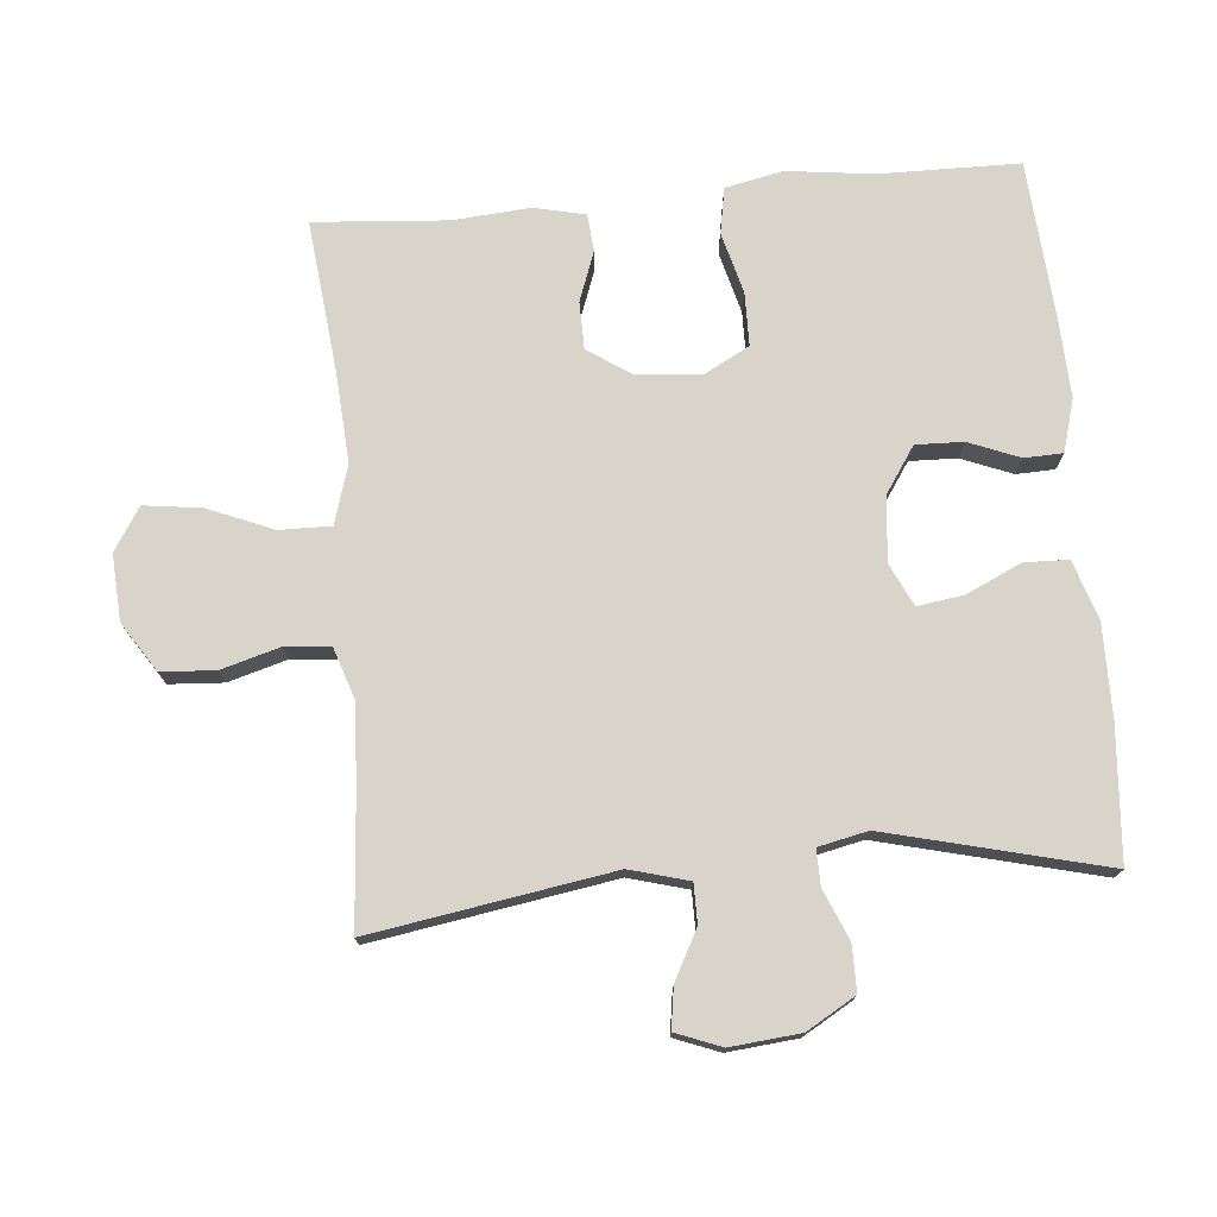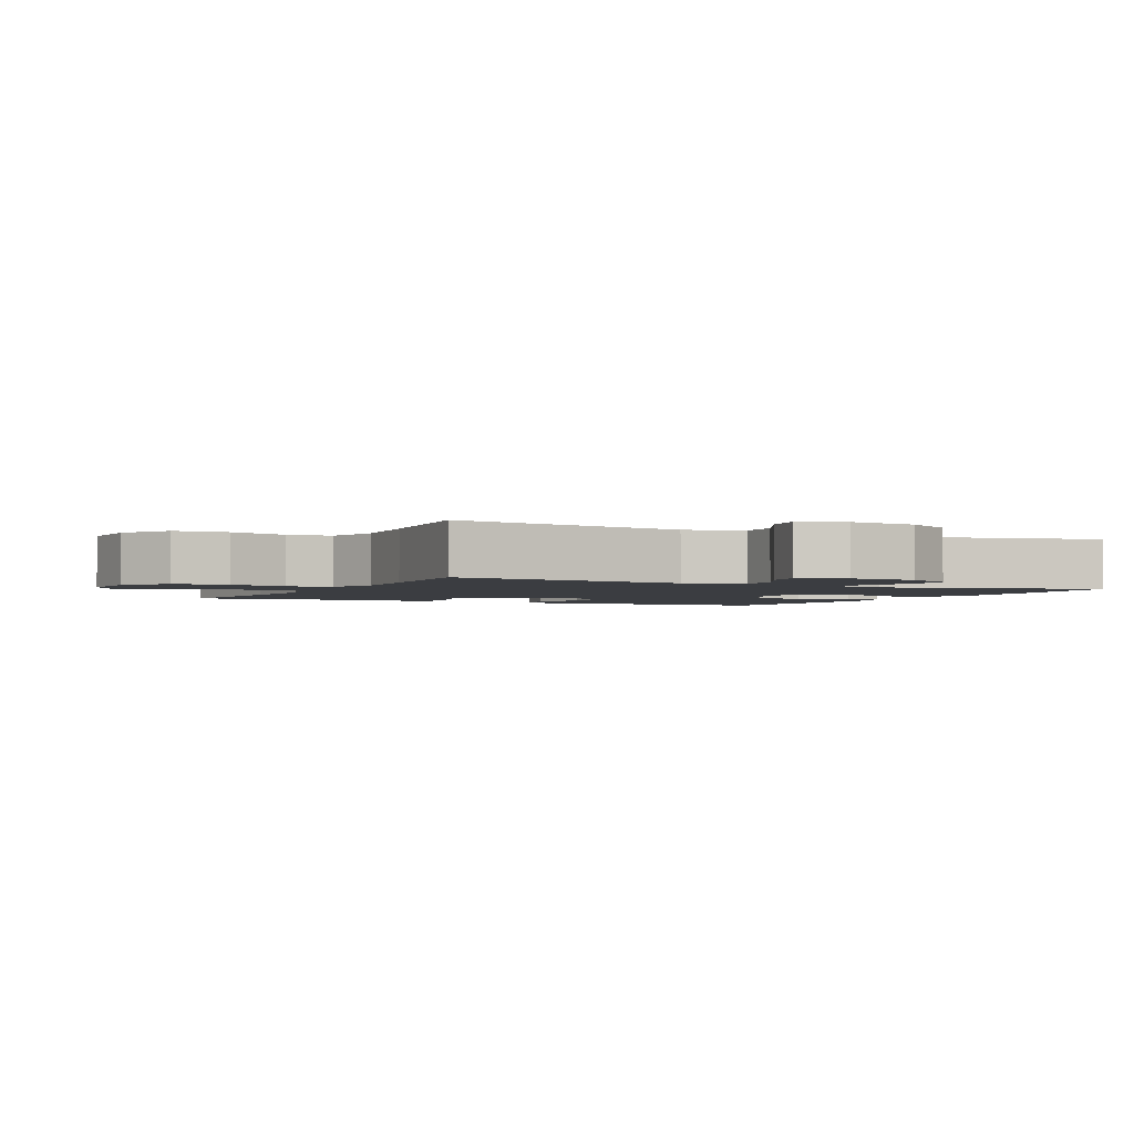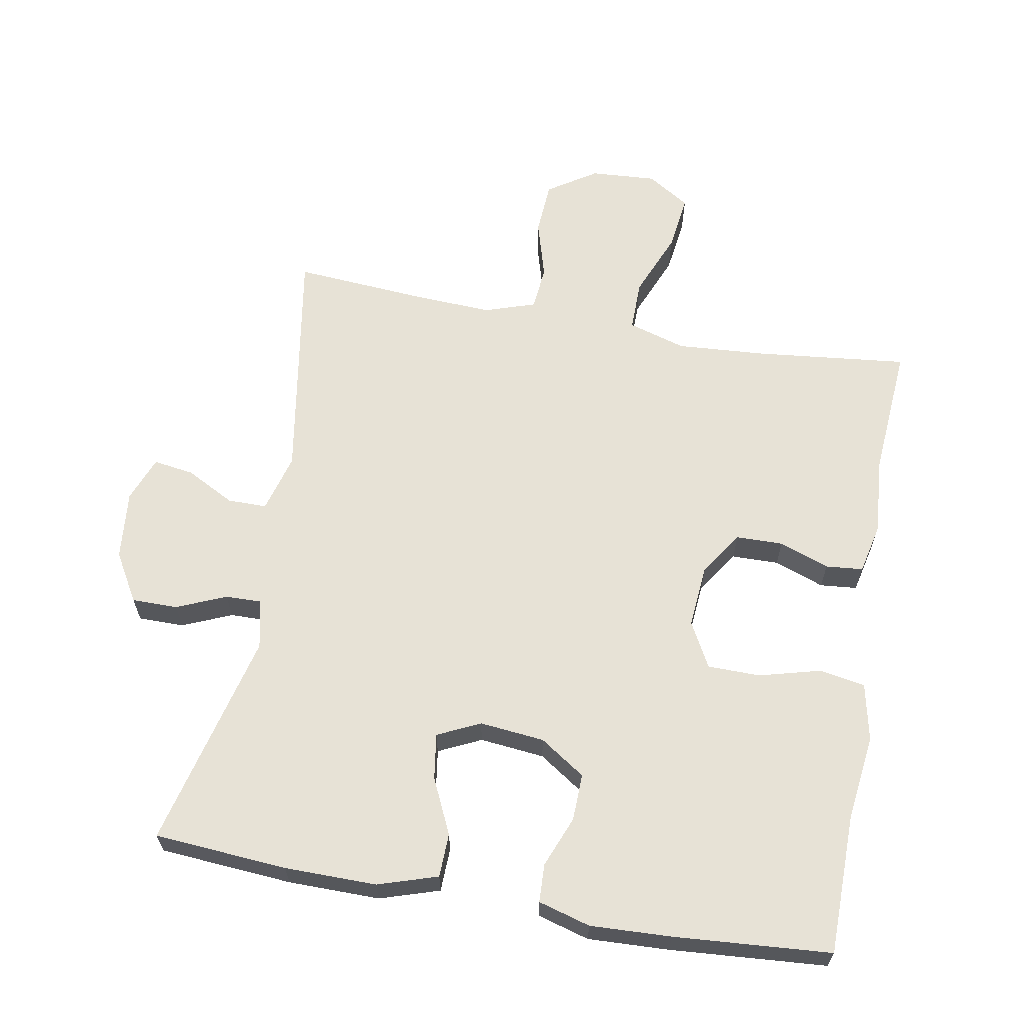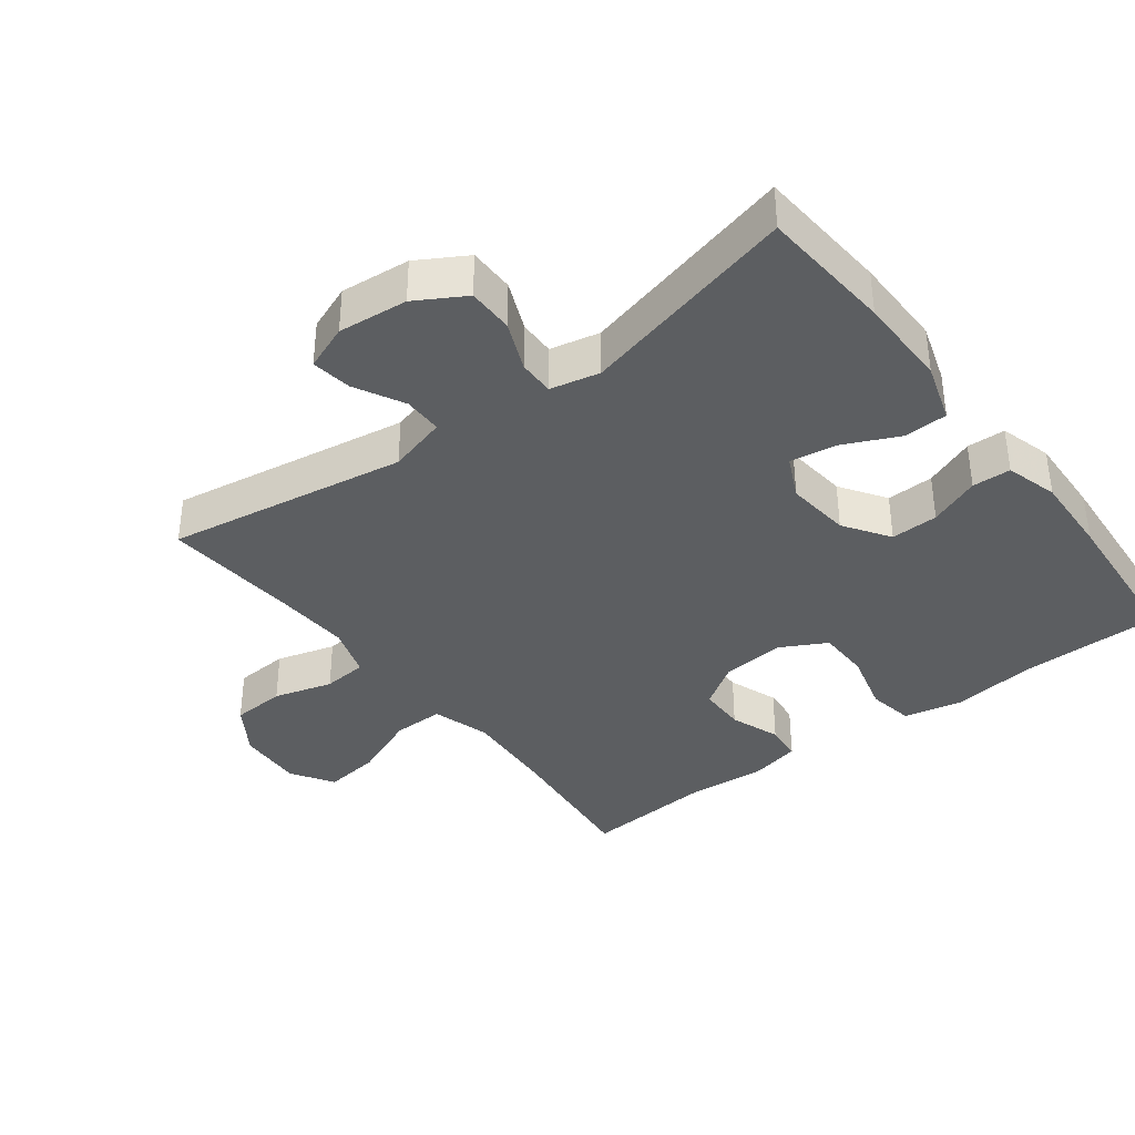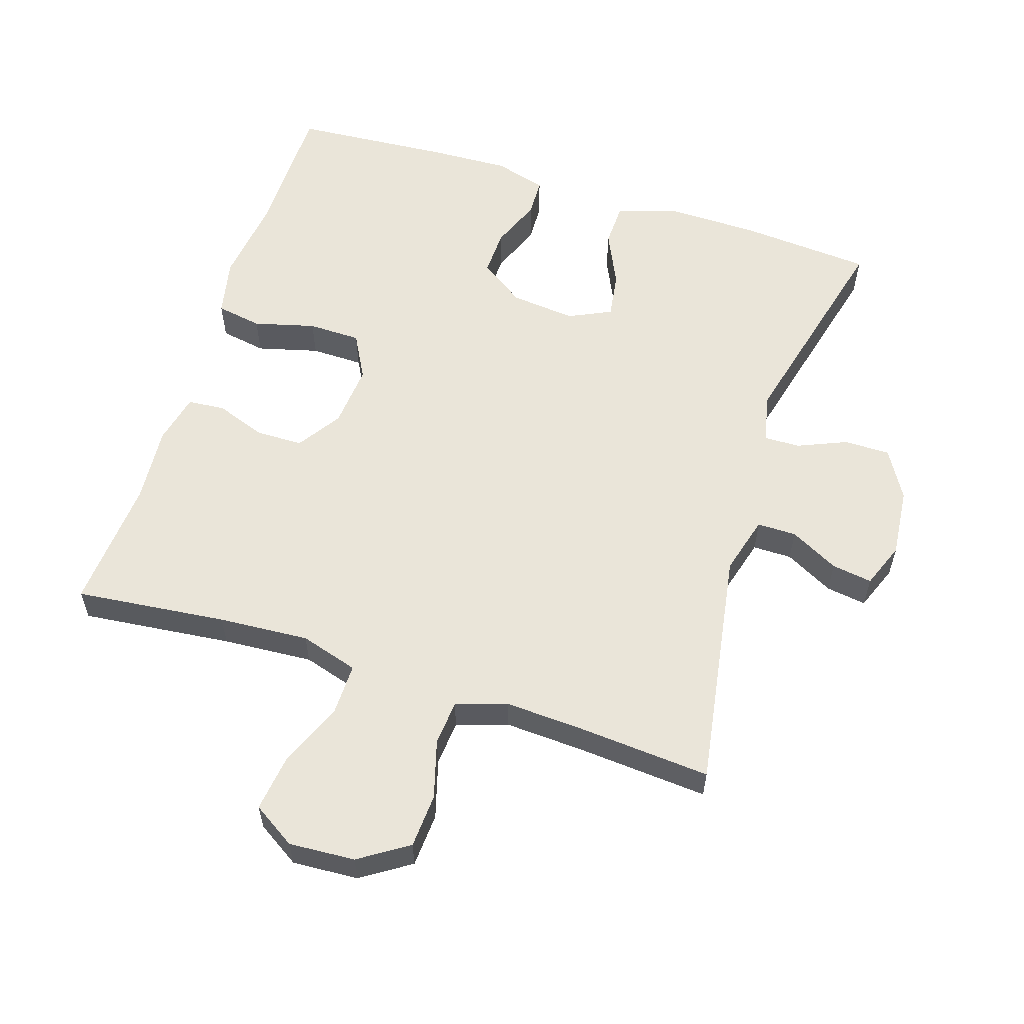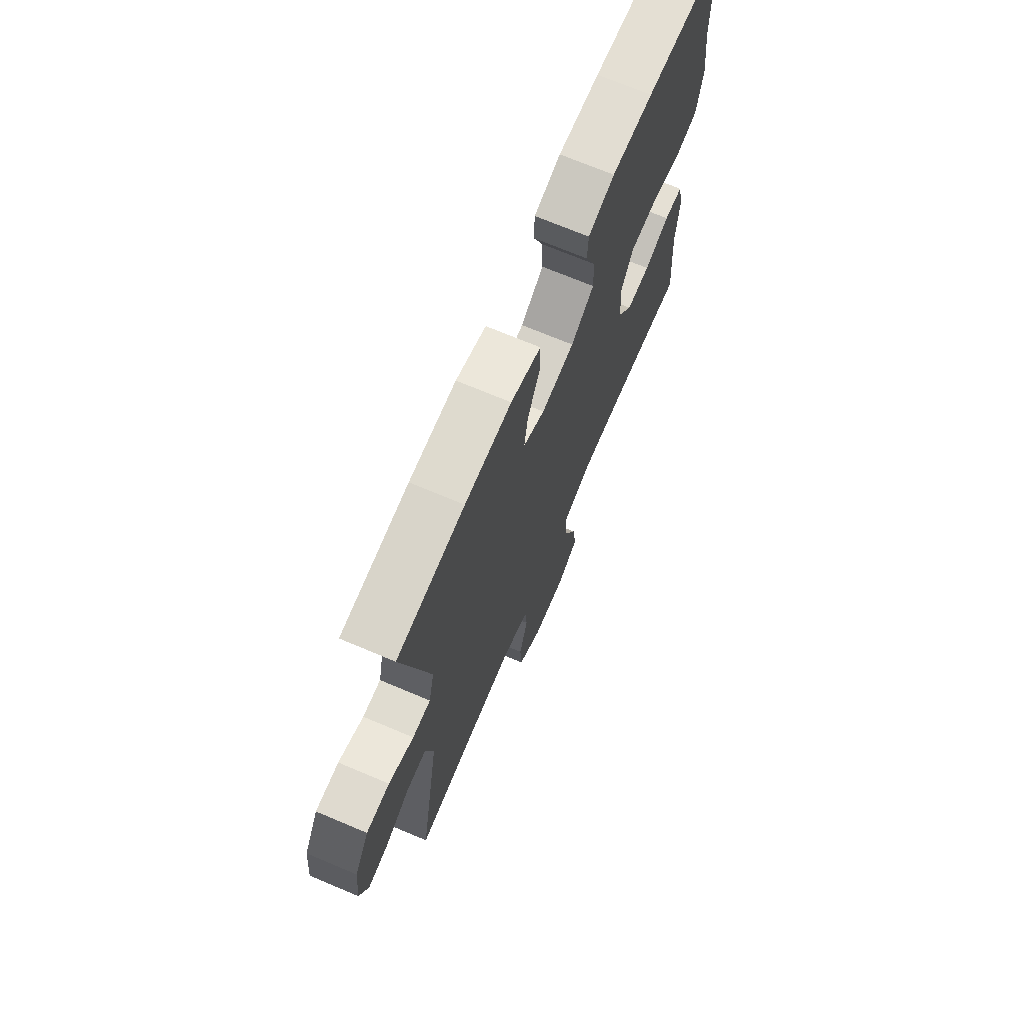
<metadata>
{"format":"obj","ext":"obj","renderer":"f3d","projection":"perspective","resolution":1024,"background":"white","views":[{"elev":74.8,"azim":-95.1,"up":"+Y"},{"elev":-2.4,"azim":-116.1,"up":"+Y"},{"elev":63.2,"azim":10.1,"up":"+Y"},{"elev":-37.3,"azim":-52.7,"up":"+Y"},{"elev":58.1,"azim":-162.2,"up":"+Y"},{"elev":70.8,"azim":-67.1,"up":"+Z"}]}
</metadata>
<code>
v 0.5 0.07 0.5
v 0.502 0.07 0.294
v 0.518 0.07 0.166
v 0.5 0.07 0.08
v 0.432 0.07 0.068
v 0.341 0.07 0.092
v 0.263 0.07 0.091
v 0.227 0.07 0.024
v 0.235 0.07 -0.07
v 0.278 0.07 -0.135
v 0.348 0.07 -0.136
v 0.422 0.07 -0.109
v 0.477 0.07 -0.114
v 0.494 0.07 -0.189
v 0.485 0.07 -0.303
v 0.5 0.07 -0.5
v 0.276 0.07 -0.476
v 0.142 0.07 -0.467
v 0.056 0.07 -0.493
v 0.057 0.07 -0.569
v 0.097 0.07 -0.666
v 0.108 0.07 -0.75
v 0.045 0.07 -0.79
v -0.053 0.07 -0.784
v -0.125 0.07 -0.737
v -0.13 0.07 -0.657
v -0.105 0.07 -0.57
v -0.111 0.07 -0.504
v -0.187 0.07 -0.479
v -0.304 0.07 -0.485
v -0.5 0.07 -0.5
v -0.442 0.07 -0.145
v -0.466 0.07 -0.058
v -0.524 0.07 -0.058
v -0.596 0.07 -0.096
v -0.656 0.07 -0.105
v -0.682 0.07 -0.038
v -0.672 0.07 0.065
v -0.63 0.07 0.137
v -0.562 0.07 0.137
v -0.489 0.07 0.106
v -0.436 0.07 0.105
v -0.42 0.07 0.178
v -0.5 0.07 0.5
v -0.303 0.07 0.515
v -0.167 0.07 0.516
v -0.079 0.07 0.488
v -0.077 0.07 0.423
v -0.115 0.07 0.341
v -0.125 0.07 0.273
v -0.062 0.07 0.243
v 0.034 0.07 0.253
v 0.101 0.07 0.298
v 0.099 0.07 0.368
v 0.069 0.07 0.443
v 0.071 0.07 0.5
v 0.148 0.07 0.522
v 0.268 0.07 0.517
v 0.5 0 0.5
v 0.502 0 0.294
v 0.518 0 0.166
v 0.5 0 0.08
v 0.432 0 0.068
v 0.341 0 0.092
v 0.263 0 0.091
v 0.227 0 0.024
v 0.235 0 -0.07
v 0.278 0 -0.135
v 0.348 0 -0.136
v 0.422 0 -0.109
v 0.477 0 -0.114
v 0.494 0 -0.189
v 0.485 0 -0.303
v 0.5 0 -0.5
v 0.276 0 -0.476
v 0.142 0 -0.467
v 0.056 0 -0.493
v 0.057 0 -0.569
v 0.097 0 -0.666
v 0.108 0 -0.75
v 0.045 0 -0.79
v -0.053 0 -0.784
v -0.125 0 -0.737
v -0.13 0 -0.657
v -0.105 0 -0.57
v -0.111 0 -0.504
v -0.187 0 -0.479
v -0.304 0 -0.485
v -0.5 0 -0.5
v -0.442 0 -0.145
v -0.466 0 -0.058
v -0.524 0 -0.058
v -0.596 0 -0.096
v -0.656 0 -0.105
v -0.682 0 -0.038
v -0.672 0 0.065
v -0.63 0 0.137
v -0.562 0 0.137
v -0.489 0 0.106
v -0.436 0 0.105
v -0.42 0 0.178
v -0.5 0 0.5
v -0.303 0 0.515
v -0.167 0 0.516
v -0.079 0 0.488
v -0.077 0 0.423
v -0.115 0 0.341
v -0.125 0 0.273
v -0.062 0 0.243
v 0.034 0 0.253
v 0.101 0 0.298
v 0.099 0 0.368
v 0.069 0 0.443
v 0.071 0 0.5
v 0.148 0 0.522
v 0.268 0 0.517
f 58 1 2
f 57 58 2
f 56 57 2
f 55 56 2
f 54 55 2
f 4 5 6
f 3 4 6
f 2 3 6
f 54 2 6
f 53 54 6
f 52 53 6 7
f 51 52 7 8
f 50 51 8 9
f 47 48 49
f 46 47 49
f 45 46 49
f 44 45 49
f 43 44 49
f 42 43 49 50
f 39 40 41
f 38 39 41
f 37 38 41
f 36 37 41
f 35 36 41
f 34 35 41
f 33 34 41 42
f 50 9 10
f 42 50 10
f 33 42 10
f 32 33 10
f 25 26 27
f 24 25 27
f 23 24 27
f 22 23 27
f 21 22 27
f 20 21 27
f 19 20 27 28
f 18 19 28 29
f 15 16 17
f 15 17 18
f 14 15 18
f 13 14 18
f 12 13 18
f 11 12 18
f 32 10 11
f 31 32 11
f 30 31 11
f 11 18 29
f 11 29 30
f 60 59 116
f 60 116 115
f 60 115 114
f 60 114 113
f 60 113 112
f 64 63 62
f 64 62 61
f 64 61 60
f 64 60 112
f 64 112 111
f 65 64 111 110
f 66 65 110 109
f 67 66 109 108
f 107 106 105
f 107 105 104
f 107 104 103
f 107 103 102
f 107 102 101
f 108 107 101 100
f 99 98 97
f 99 97 96
f 99 96 95
f 99 95 94
f 99 94 93
f 99 93 92
f 100 99 92 91
f 68 67 108
f 68 108 100
f 68 100 91
f 68 91 90
f 85 84 83
f 85 83 82
f 85 82 81
f 85 81 80
f 85 80 79
f 85 79 78
f 86 85 78 77
f 87 86 77 76
f 75 74 73
f 76 75 73
f 76 73 72
f 76 72 71
f 76 71 70
f 76 70 69
f 69 68 90
f 69 90 89
f 69 89 88
f 87 76 69
f 88 87 69
f 1 59 60 2
f 2 60 61 3
f 3 61 62 4
f 4 62 63 5
f 5 63 64 6
f 6 64 65 7
f 7 65 66 8
f 8 66 67 9
f 9 67 68 10
f 10 68 69 11
f 11 69 70 12
f 12 70 71 13
f 13 71 72 14
f 14 72 73 15
f 15 73 74 16
f 16 74 75 17
f 17 75 76 18
f 18 76 77 19
f 19 77 78 20
f 20 78 79 21
f 21 79 80 22
f 22 80 81 23
f 23 81 82 24
f 24 82 83 25
f 25 83 84 26
f 26 84 85 27
f 27 85 86 28
f 28 86 87 29
f 29 87 88 30
f 30 88 89 31
f 31 89 90 32
f 32 90 91 33
f 33 91 92 34
f 34 92 93 35
f 35 93 94 36
f 36 94 95 37
f 37 95 96 38
f 38 96 97 39
f 39 97 98 40
f 40 98 99 41
f 41 99 100 42
f 42 100 101 43
f 43 101 102 44
f 44 102 103 45
f 45 103 104 46
f 46 104 105 47
f 47 105 106 48
f 48 106 107 49
f 49 107 108 50
f 50 108 109 51
f 51 109 110 52
f 52 110 111 53
f 53 111 112 54
f 54 112 113 55
f 55 113 114 56
f 56 114 115 57
f 57 115 116 58
f 58 116 59 1

</code>
